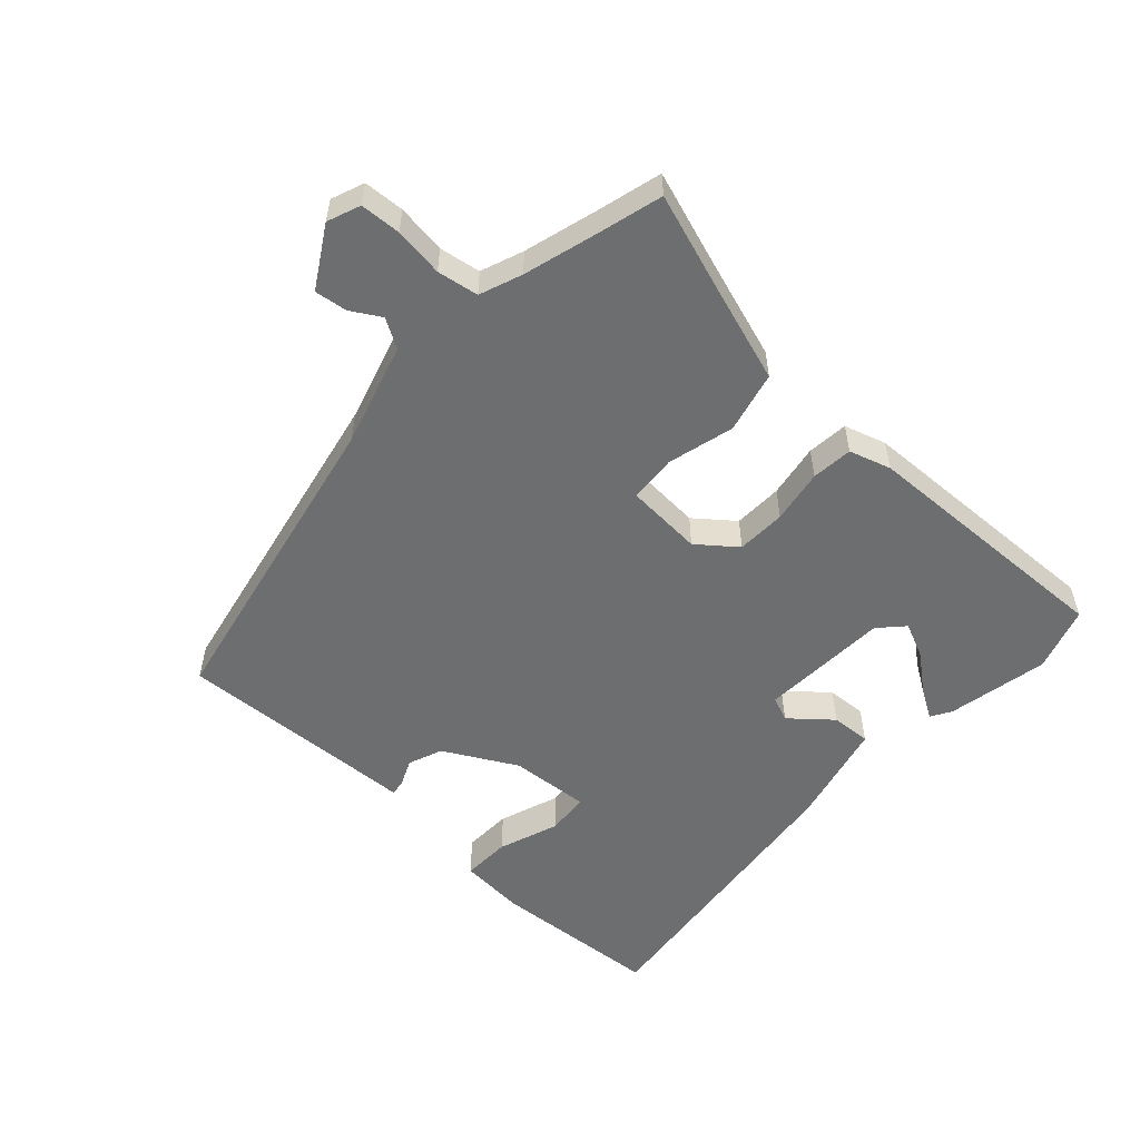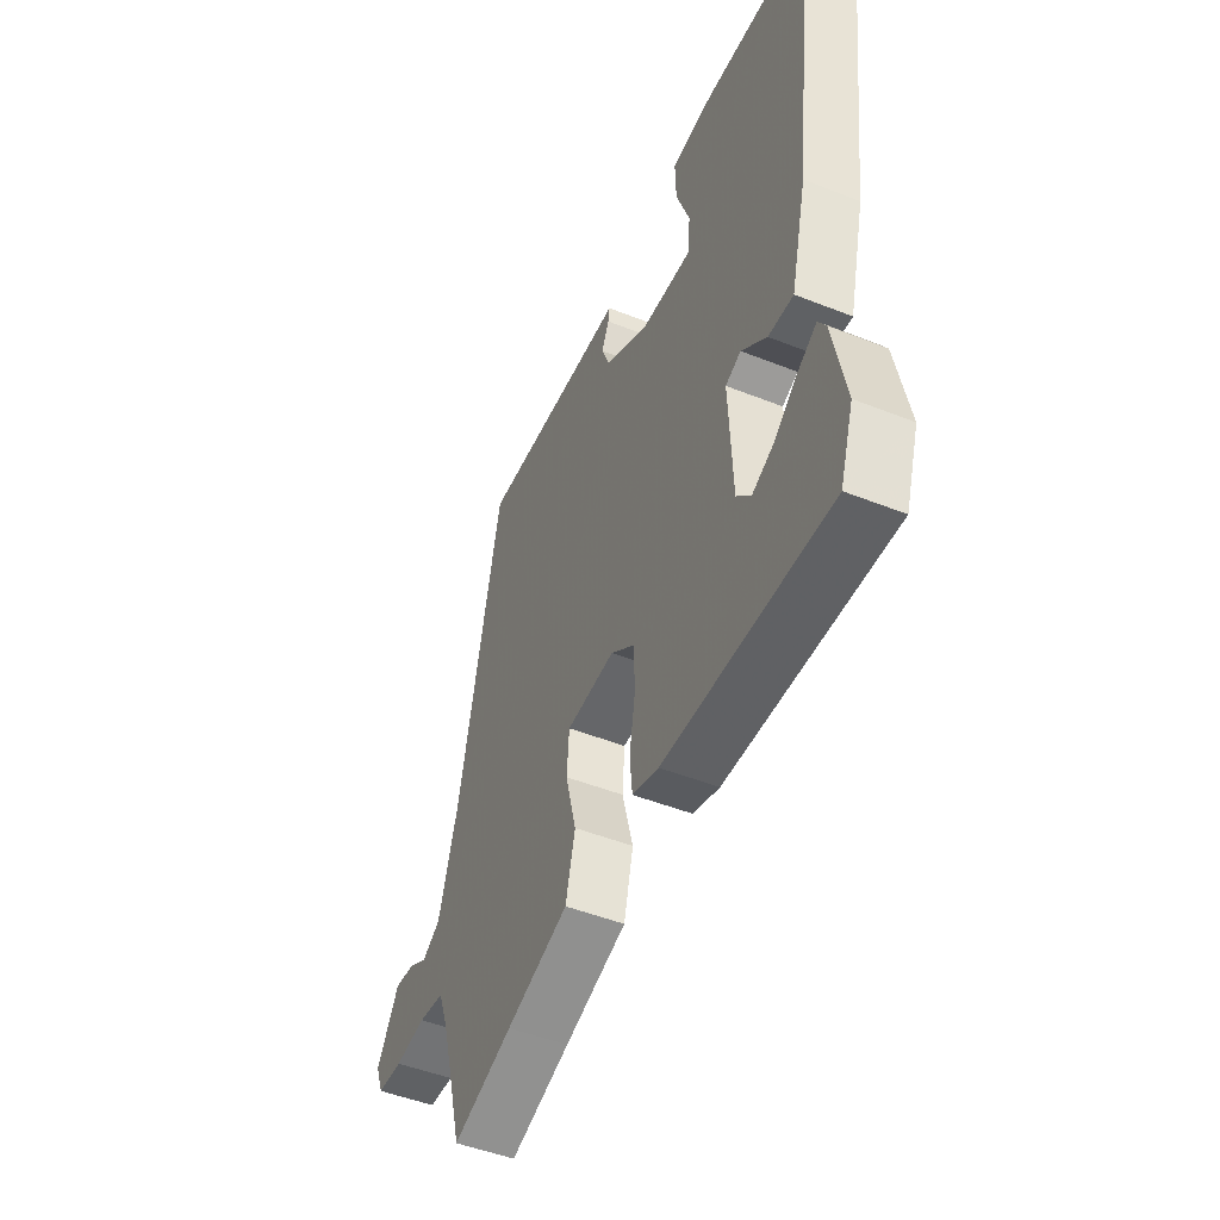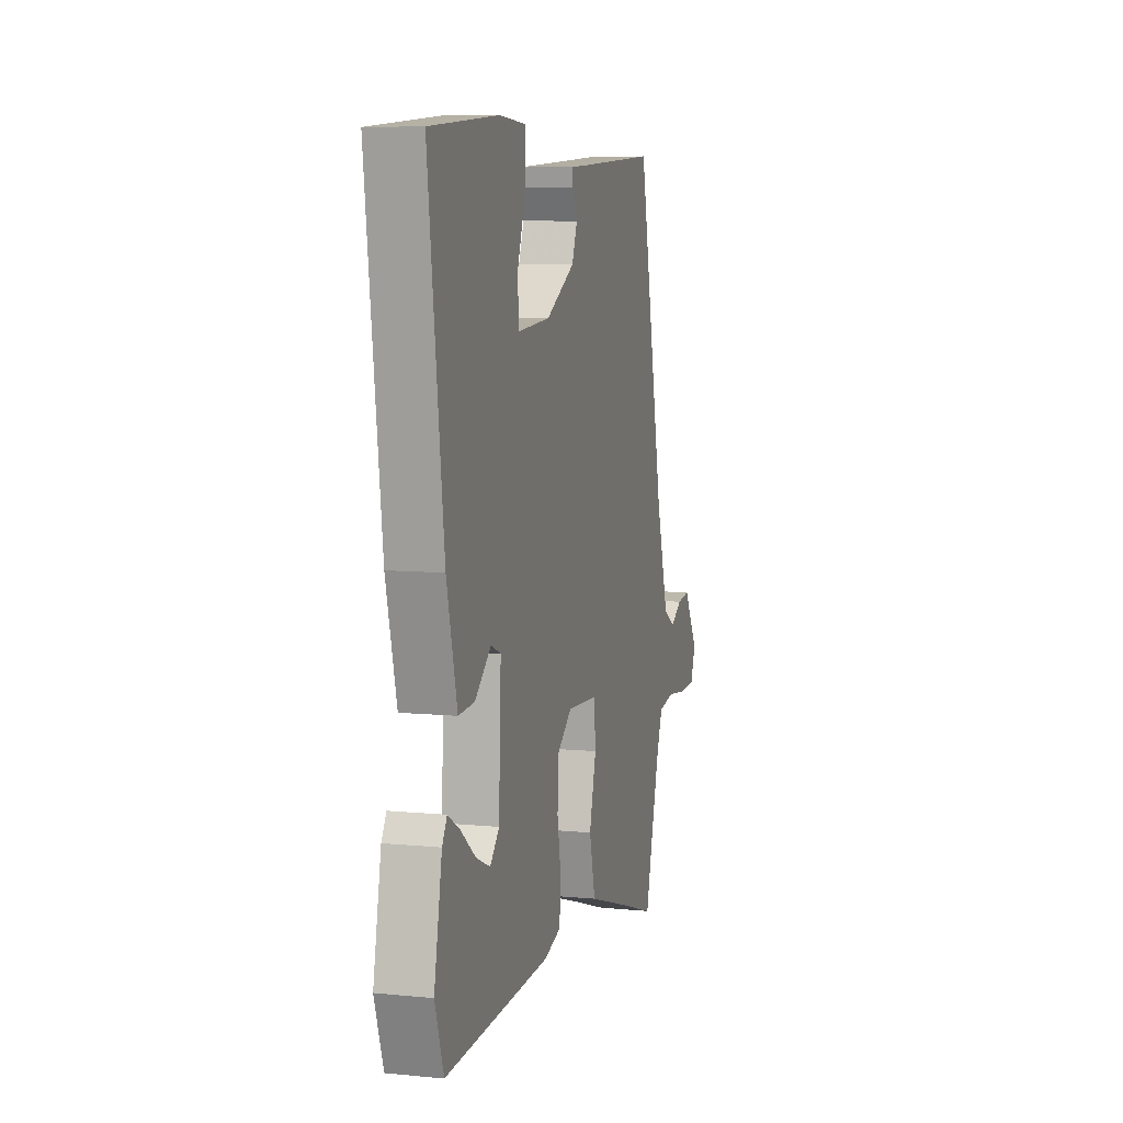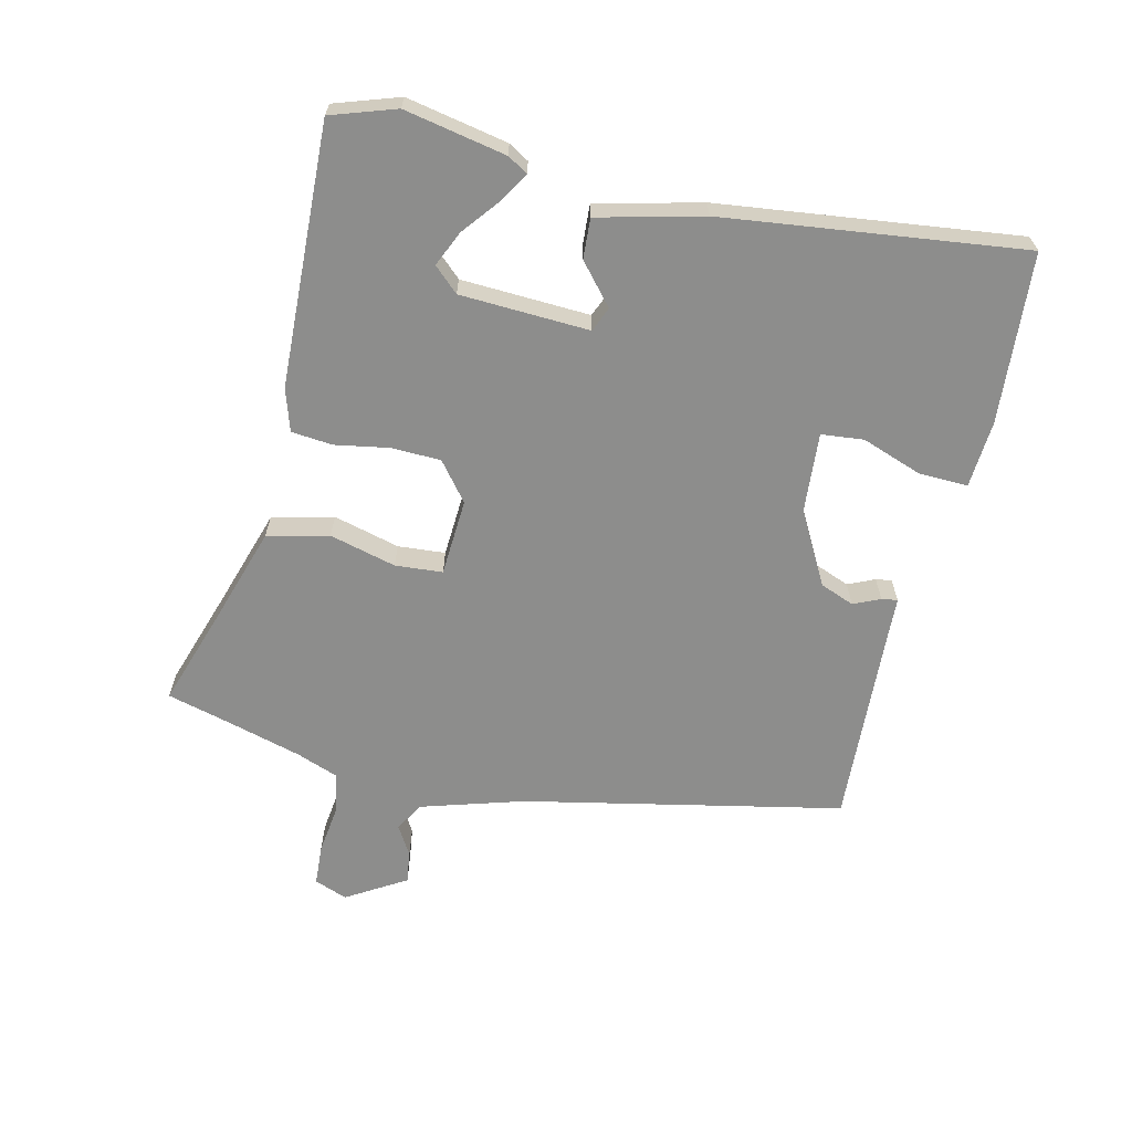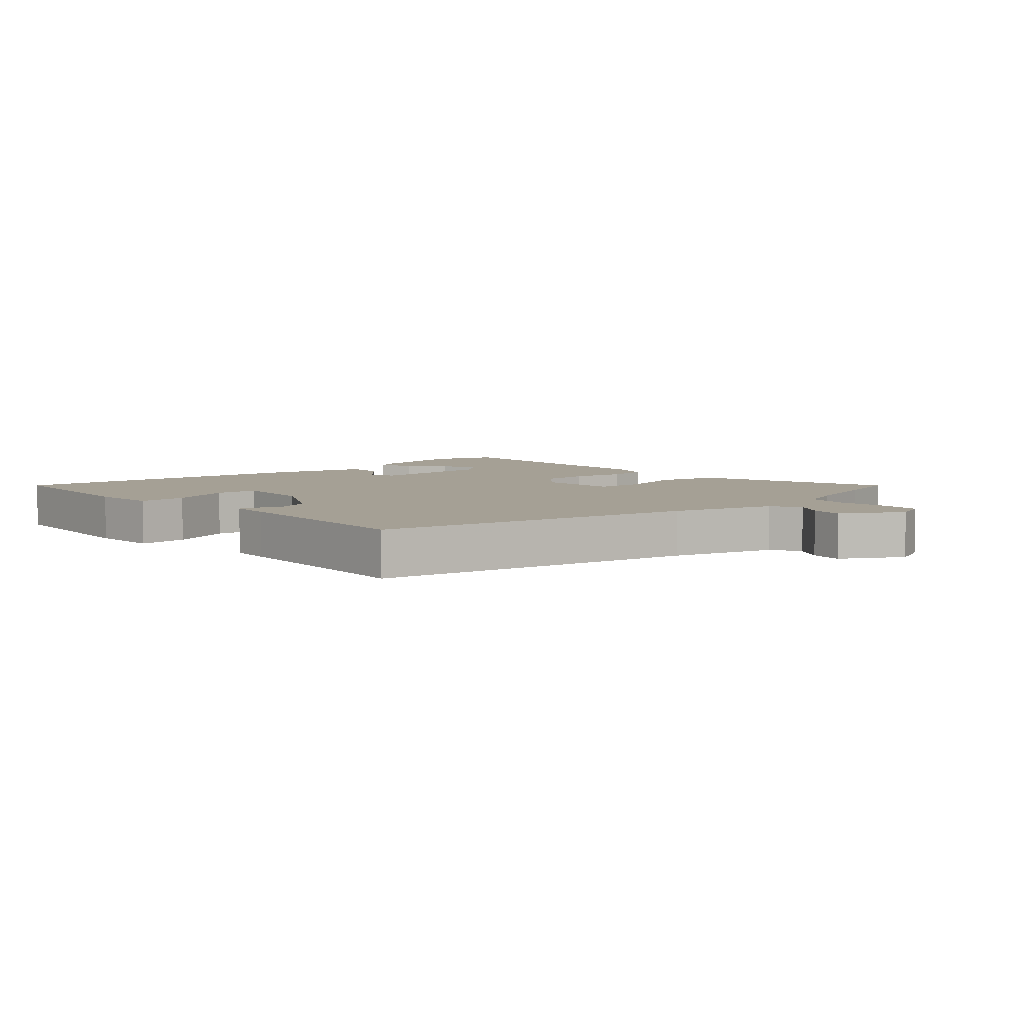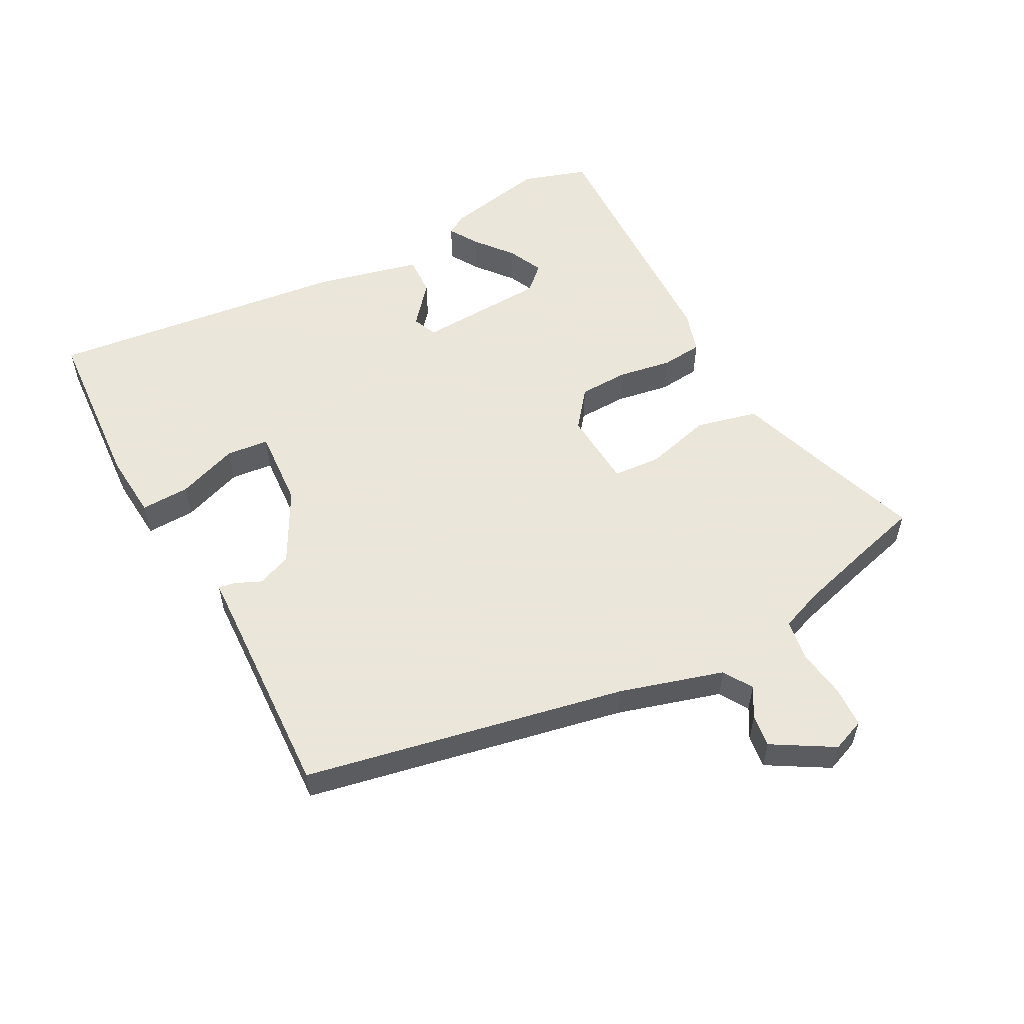
<metadata>
{"format":"obj","ext":"obj","renderer":"f3d","projection":"perspective","resolution":1024,"background":"white","views":[{"elev":-54.3,"azim":137.1,"up":"+Y"},{"elev":-48.8,"azim":-113.8,"up":"+Z"},{"elev":7.8,"azim":-74.7,"up":"+Z"},{"elev":-64.5,"azim":-103.3,"up":"+Y"},{"elev":5.9,"azim":47.6,"up":"+Y"},{"elev":55.0,"azim":61.3,"up":"+Y"}]}
</metadata>
<code>
v -0.492 0.07 -0.525
v -0.526 0.07 -0.423
v -0.495 0.07 -0.263
v -0.476 0.07 -0.231
v -0.429 0.07 -0.259
v -0.371 0.07 -0.305
v -0.315 0.07 -0.33
v -0.279 0.07 -0.291
v -0.27 0.07 -0.087
v -0.309 0.07 -0.071
v -0.372 0.07 -0.125
v -0.435 0.07 -0.129
v -0.476 0.07 0.036
v -0.535 0.07 0.509
v -0.267 0.07 0.53
v -0.161 0.07 0.523
v -0.163 0.07 0.446
v -0.197 0.07 0.35
v -0.19 0.07 0.283
v -0.064 0.07 0.293
v 0.05 0.07 0.356
v 0.071 0.07 0.41
v 0.052 0.07 0.452
v 0.048 0.07 0.477
v 0.11 0.07 0.48
v 0.431 0.07 0.498
v 0.536 0.07 -0.005
v 0.585 0.07 -0.167
v 0.631 0.07 -0.194
v 0.678 0.07 -0.166
v 0.729 0.07 -0.159
v 0.786 0.07 -0.253
v 0.766 0.07 -0.305
v 0.702 0.07 -0.309
v 0.624 0.07 -0.299
v 0.559 0.07 -0.31
v 0.534 0.07 -0.377
v 0.501 0.07 -0.496
v 0.475 0.07 -0.595
v 0.323 0.07 -0.545
v 0.166 0.07 -0.495
v 0.142 0.07 -0.398
v 0.169 0.07 -0.293
v 0.163 0.07 -0.218
v 0.041 0.07 -0.211
v -0.019 0.07 -0.259
v -0.021 0.07 -0.337
v -0.006 0.07 -0.422
v -0.012 0.07 -0.487
v -0.078 0.07 -0.508
v -0.492 0 -0.525
v -0.526 0 -0.423
v -0.495 0 -0.263
v -0.476 0 -0.231
v -0.429 0 -0.259
v -0.371 0 -0.305
v -0.315 0 -0.33
v -0.279 0 -0.291
v -0.27 0 -0.087
v -0.309 0 -0.071
v -0.372 0 -0.125
v -0.435 0 -0.129
v -0.476 0 0.036
v -0.535 0 0.509
v -0.267 0 0.53
v -0.161 0 0.523
v -0.163 0 0.446
v -0.197 0 0.35
v -0.19 0 0.283
v -0.064 0 0.293
v 0.05 0 0.356
v 0.071 0 0.41
v 0.052 0 0.452
v 0.048 0 0.477
v 0.11 0 0.48
v 0.431 0 0.498
v 0.536 0 -0.005
v 0.585 0 -0.167
v 0.631 0 -0.194
v 0.678 0 -0.166
v 0.729 0 -0.159
v 0.786 0 -0.253
v 0.766 0 -0.305
v 0.702 0 -0.309
v 0.624 0 -0.299
v 0.559 0 -0.31
v 0.534 0 -0.377
v 0.501 0 -0.496
v 0.475 0 -0.595
v 0.323 0 -0.545
v 0.166 0 -0.495
v 0.142 0 -0.398
v 0.169 0 -0.293
v 0.163 0 -0.218
v 0.041 0 -0.211
v -0.019 0 -0.259
v -0.021 0 -0.337
v -0.006 0 -0.422
v -0.012 0 -0.487
v -0.078 0 -0.508
f 47 48 49 50
f 46 47 50 1
f 45 46 1 2
f 40 41 42 43
f 38 39 40 43
f 37 38 43 44
f 36 37 44
f 35 36 44
f 34 35 44
f 33 34 44
f 32 33 44
f 29 30 31 32
f 29 32 44 45
f 25 26 27
f 25 27 28
f 22 23 24 25
f 21 22 25 28
f 20 21 28
f 19 20 28
f 15 16 17 18
f 15 18 19
f 14 15 19
f 13 14 19
f 10 11 12 13
f 9 10 13 19
f 8 9 19
f 3 4 5 6
f 3 6 7
f 2 3 7
f 45 2 7
f 19 28 29 45
f 8 19 45
f 7 8 45
f 100 99 98 97
f 51 100 97 96
f 52 51 96 95
f 93 92 91 90
f 93 90 89 88
f 94 93 88 87
f 94 87 86
f 94 86 85
f 94 85 84
f 94 84 83
f 94 83 82
f 82 81 80 79
f 95 94 82 79
f 77 76 75
f 78 77 75
f 75 74 73 72
f 78 75 72 71
f 78 71 70
f 78 70 69
f 68 67 66 65
f 69 68 65
f 69 65 64
f 69 64 63
f 63 62 61 60
f 69 63 60 59
f 69 59 58
f 56 55 54 53
f 57 56 53
f 57 53 52
f 57 52 95
f 95 79 78 69
f 95 69 58
f 95 58 57
f 1 51 52 2
f 2 52 53 3
f 3 53 54 4
f 4 54 55 5
f 5 55 56 6
f 6 56 57 7
f 7 57 58 8
f 8 58 59 9
f 9 59 60 10
f 10 60 61 11
f 11 61 62 12
f 12 62 63 13
f 13 63 64 14
f 14 64 65 15
f 15 65 66 16
f 16 66 67 17
f 17 67 68 18
f 18 68 69 19
f 19 69 70 20
f 20 70 71 21
f 21 71 72 22
f 22 72 73 23
f 23 73 74 24
f 24 74 75 25
f 25 75 76 26
f 26 76 77 27
f 27 77 78 28
f 28 78 79 29
f 29 79 80 30
f 30 80 81 31
f 31 81 82 32
f 32 82 83 33
f 33 83 84 34
f 34 84 85 35
f 35 85 86 36
f 36 86 87 37
f 37 87 88 38
f 38 88 89 39
f 39 89 90 40
f 40 90 91 41
f 41 91 92 42
f 42 92 93 43
f 43 93 94 44
f 44 94 95 45
f 45 95 96 46
f 46 96 97 47
f 47 97 98 48
f 48 98 99 49
f 49 99 100 50
f 50 100 51 1

</code>
